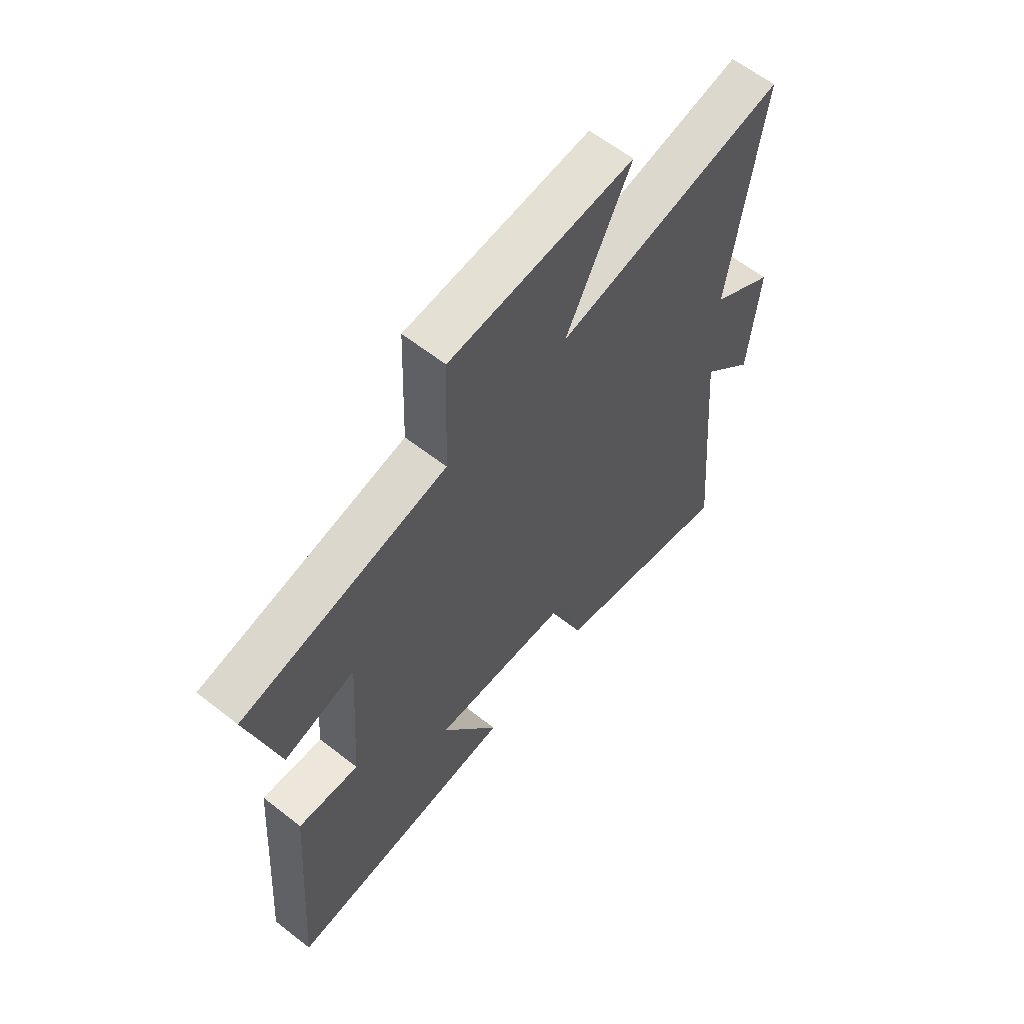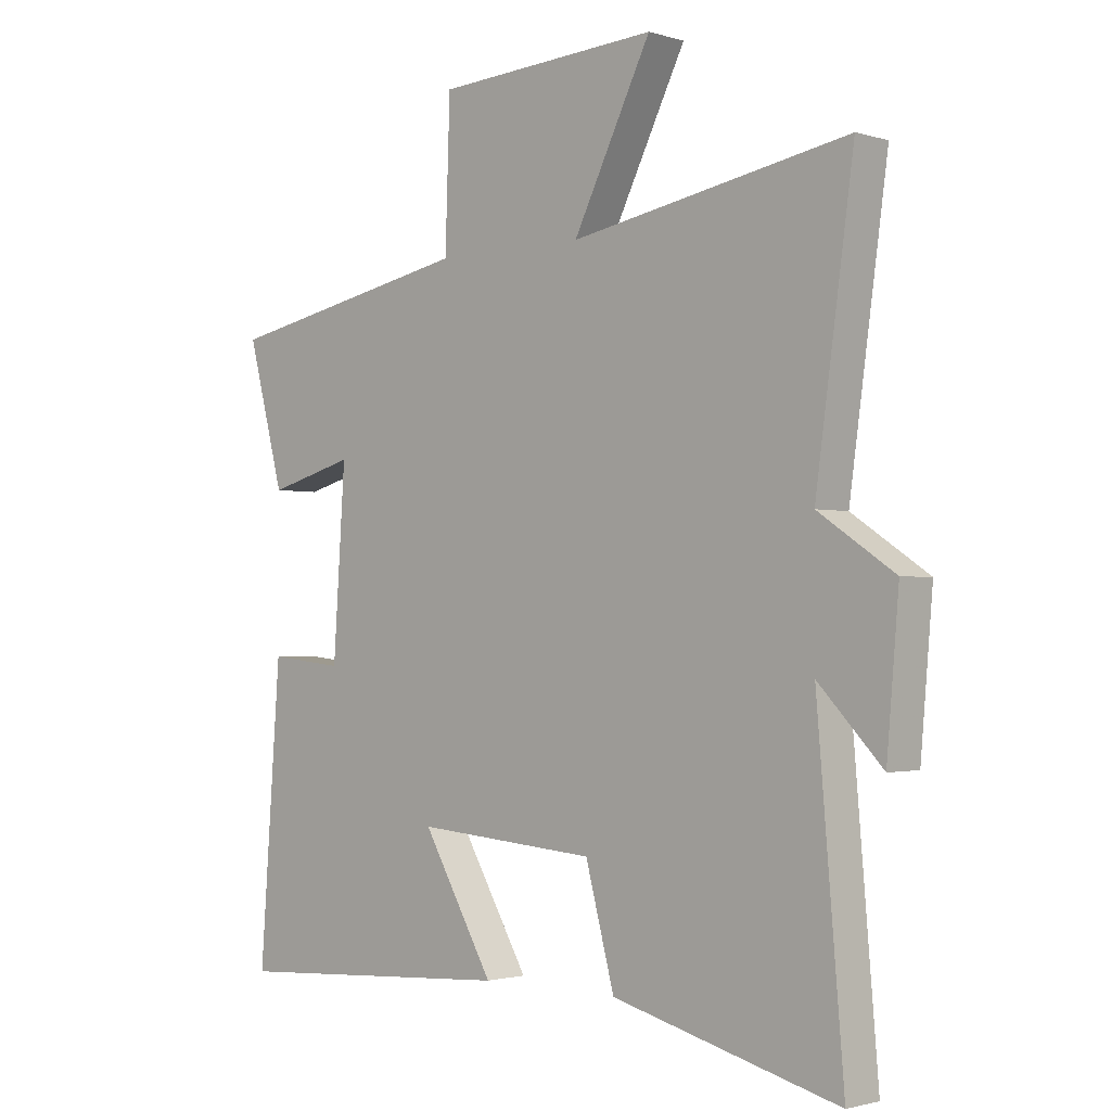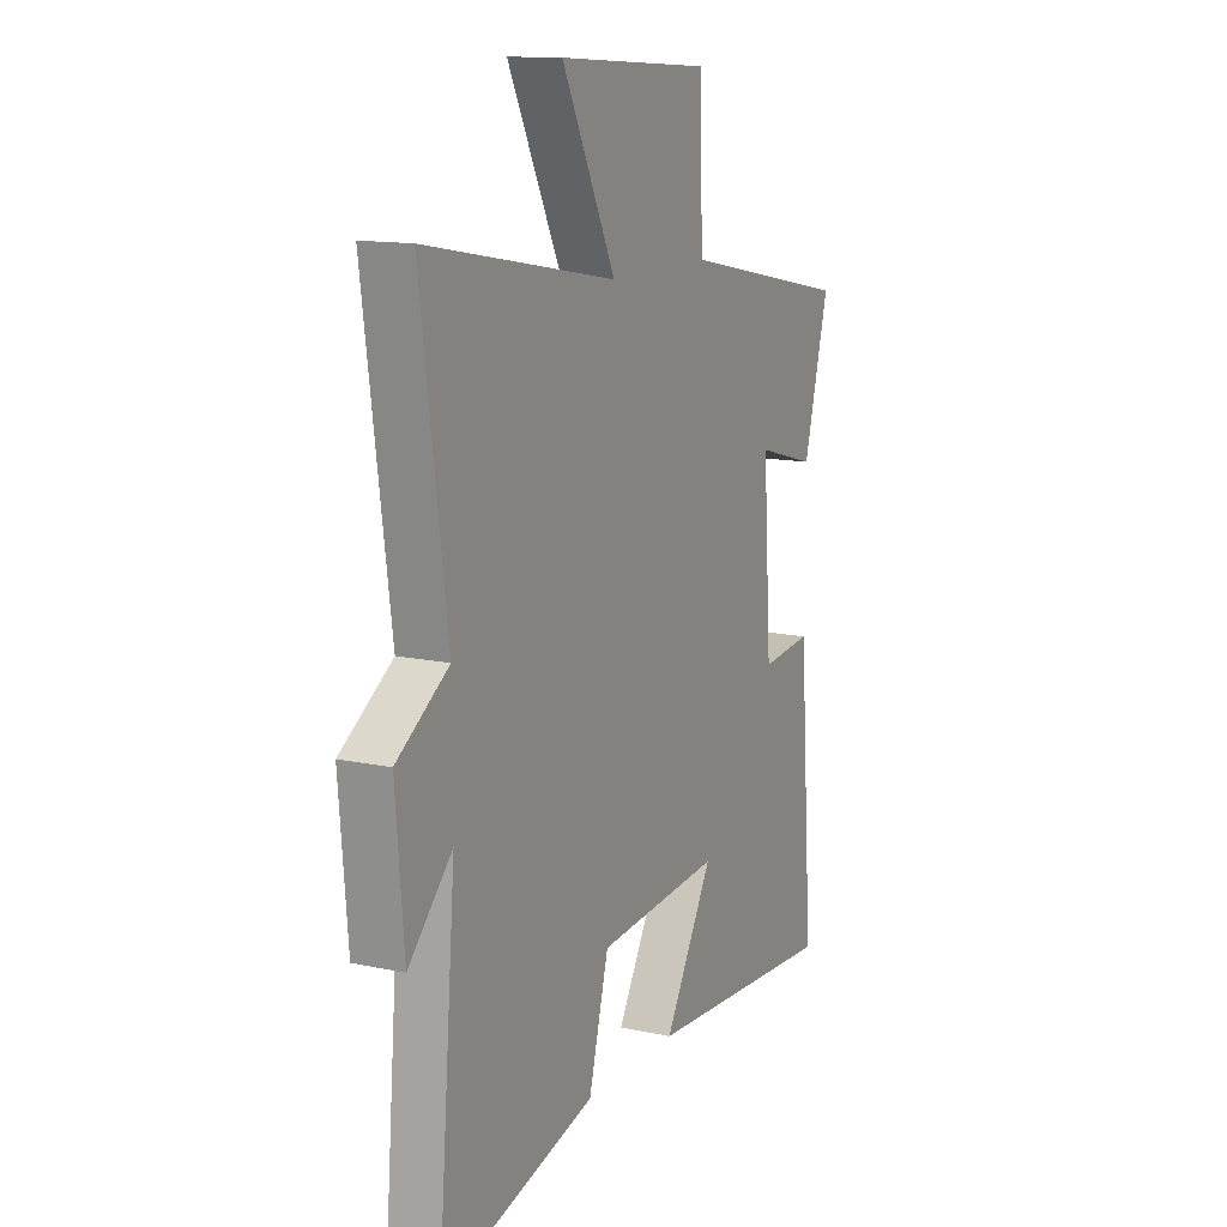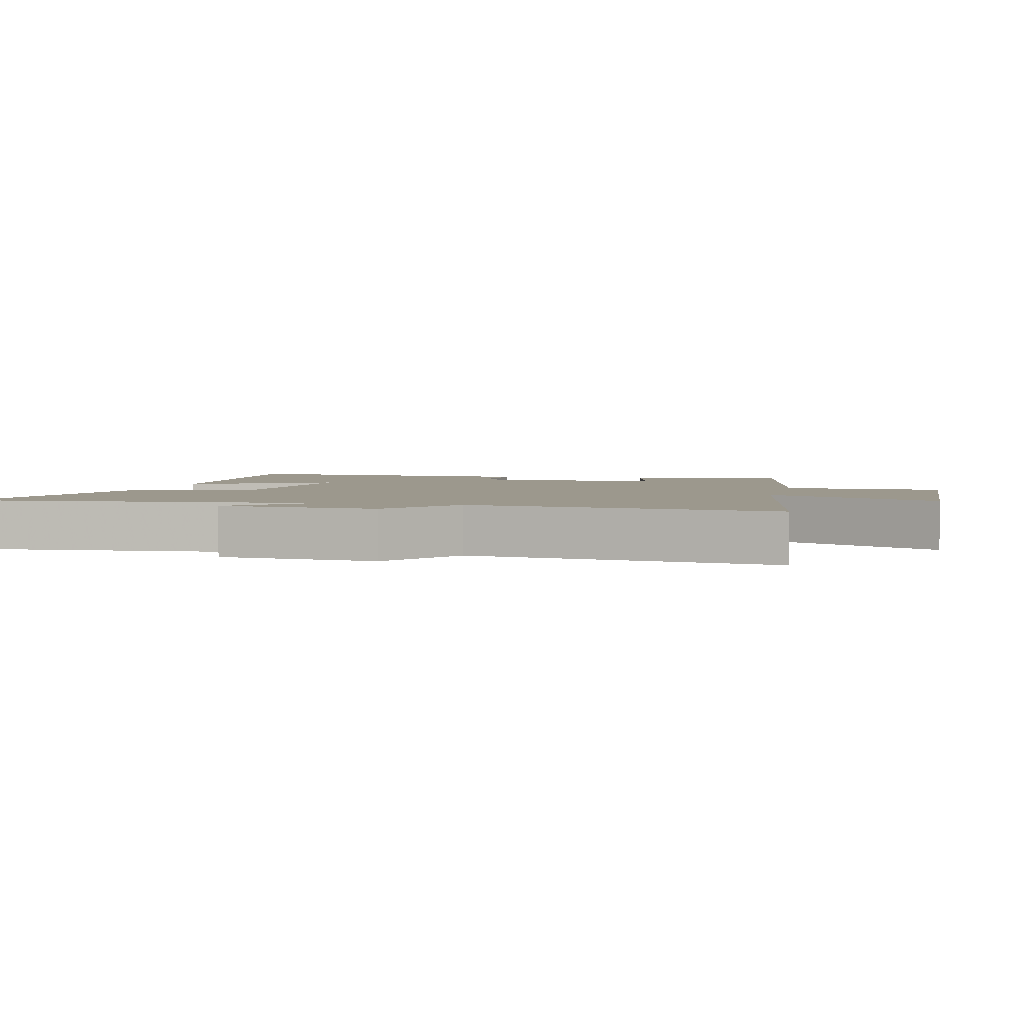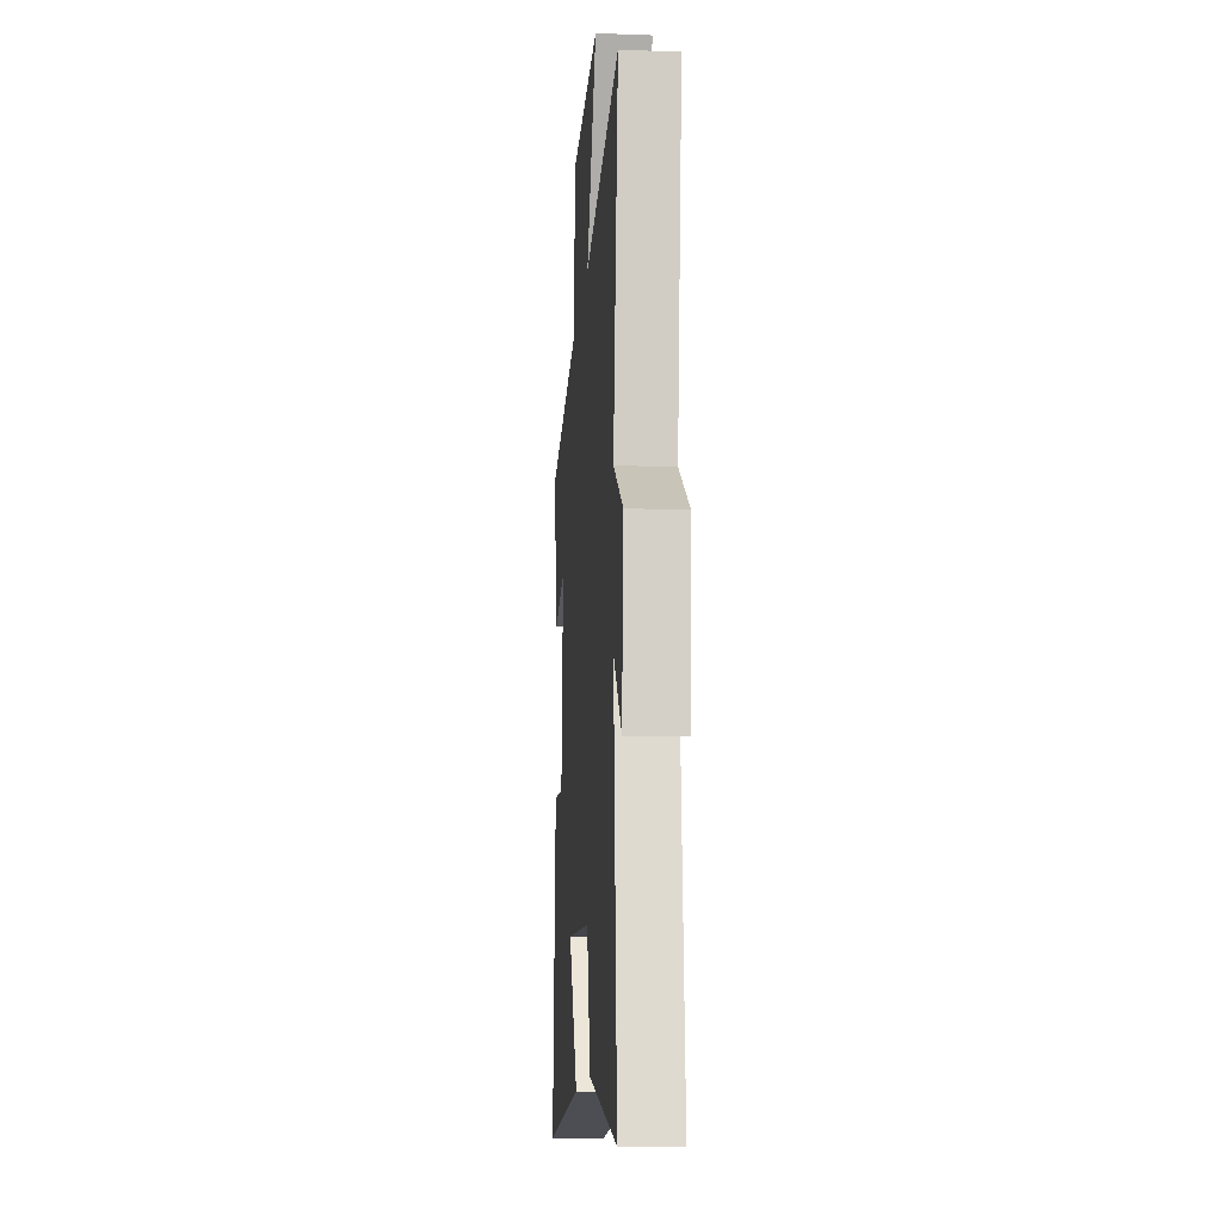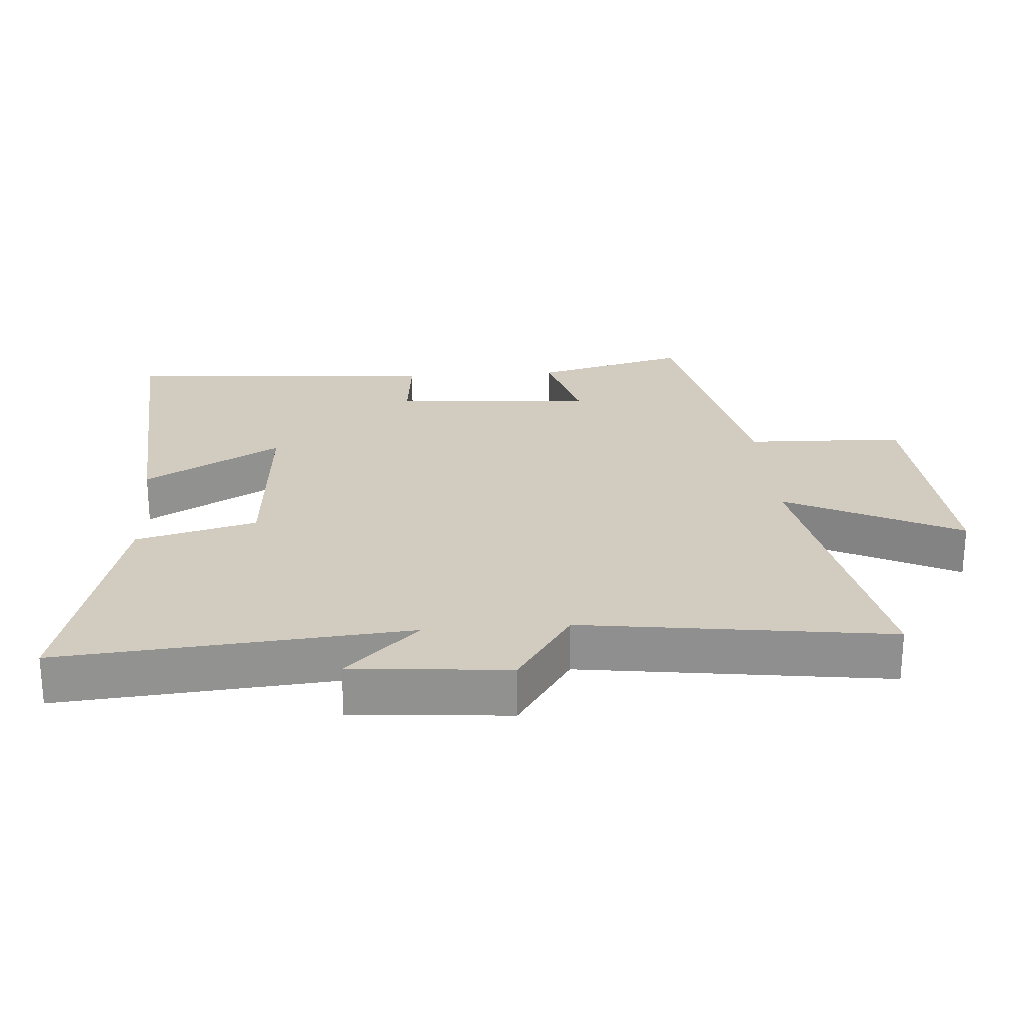
<metadata>
{"format":"obj","ext":"obj","renderer":"f3d","projection":"perspective","resolution":1024,"background":"white","views":[{"elev":61.5,"azim":128.6,"up":"+Z"},{"elev":-1.7,"azim":-136.9,"up":"+Z"},{"elev":13.1,"azim":-63.8,"up":"+Z"},{"elev":3.1,"azim":-76.1,"up":"+Y"},{"elev":-13.8,"azim":-94.6,"up":"+Z"},{"elev":24.1,"azim":-94.3,"up":"+Y"}]}
</metadata>
<code>
v 0.561 0.07 0.418
v 0.5 0.07 0.188
v 0.356 0.07 0.227
v 0.376 0.07 -0.073
v 0.5 0.07 -0.06
v 0.535 0.07 -0.53
v 0.061 0.07 -0.5
v 0.179 0.07 -0.296
v -0.121 0.07 -0.32
v -0.169 0.07 -0.5
v -0.544 0.07 -0.598
v -0.5 0.07 -0.081
v -0.606 0.07 -0.191
v -0.626 0.07 0.043
v -0.5 0.07 0.127
v -0.563 0.07 0.583
v -0.102 0.07 0.5
v -0.232 0.07 0.759
v 0.138 0.07 0.737
v 0.146 0.07 0.5
v 0.561 0 0.418
v 0.5 0 0.188
v 0.356 0 0.227
v 0.376 0 -0.073
v 0.5 0 -0.06
v 0.535 0 -0.53
v 0.061 0 -0.5
v 0.179 0 -0.296
v -0.121 0 -0.32
v -0.169 0 -0.5
v -0.544 0 -0.598
v -0.5 0 -0.081
v -0.606 0 -0.191
v -0.626 0 0.043
v -0.5 0 0.127
v -0.563 0 0.583
v -0.102 0 0.5
v -0.232 0 0.759
v 0.138 0 0.737
v 0.146 0 0.5
f 17 18 19 20
f 1 2 3
f 20 1 3
f 17 20 3
f 17 3 4
f 16 17 4
f 15 16 4
f 12 13 14 15
f 12 15 4
f 9 10 11 12
f 8 9 12 4
f 6 7 8
f 5 6 8
f 4 5 8
f 40 39 38 37
f 23 22 21
f 23 21 40
f 23 40 37
f 24 23 37
f 24 37 36
f 24 36 35
f 35 34 33 32
f 24 35 32
f 32 31 30 29
f 24 32 29 28
f 28 27 26
f 28 26 25
f 28 25 24
f 1 21 22 2
f 2 22 23 3
f 3 23 24 4
f 4 24 25 5
f 5 25 26 6
f 6 26 27 7
f 7 27 28 8
f 8 28 29 9
f 9 29 30 10
f 10 30 31 11
f 11 31 32 12
f 12 32 33 13
f 13 33 34 14
f 14 34 35 15
f 15 35 36 16
f 16 36 37 17
f 17 37 38 18
f 18 38 39 19
f 19 39 40 20
f 20 40 21 1

</code>
